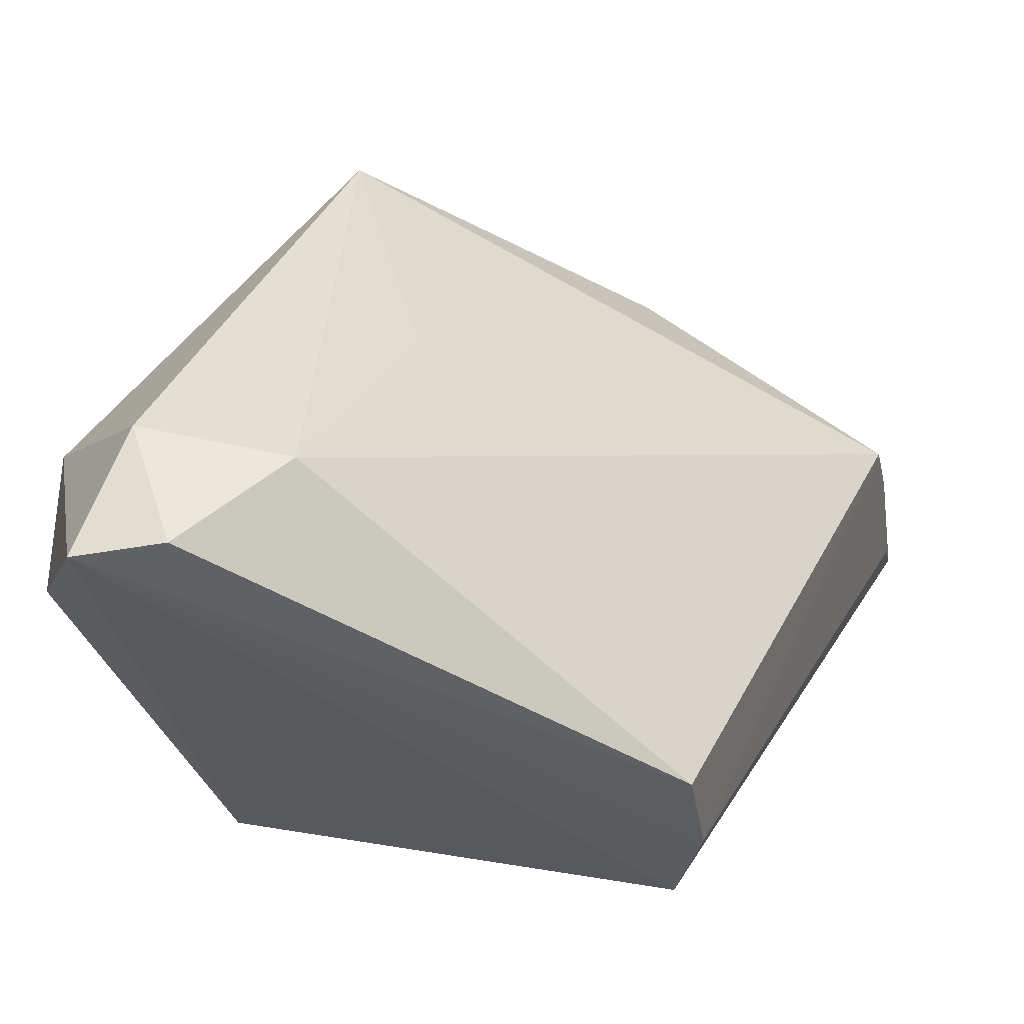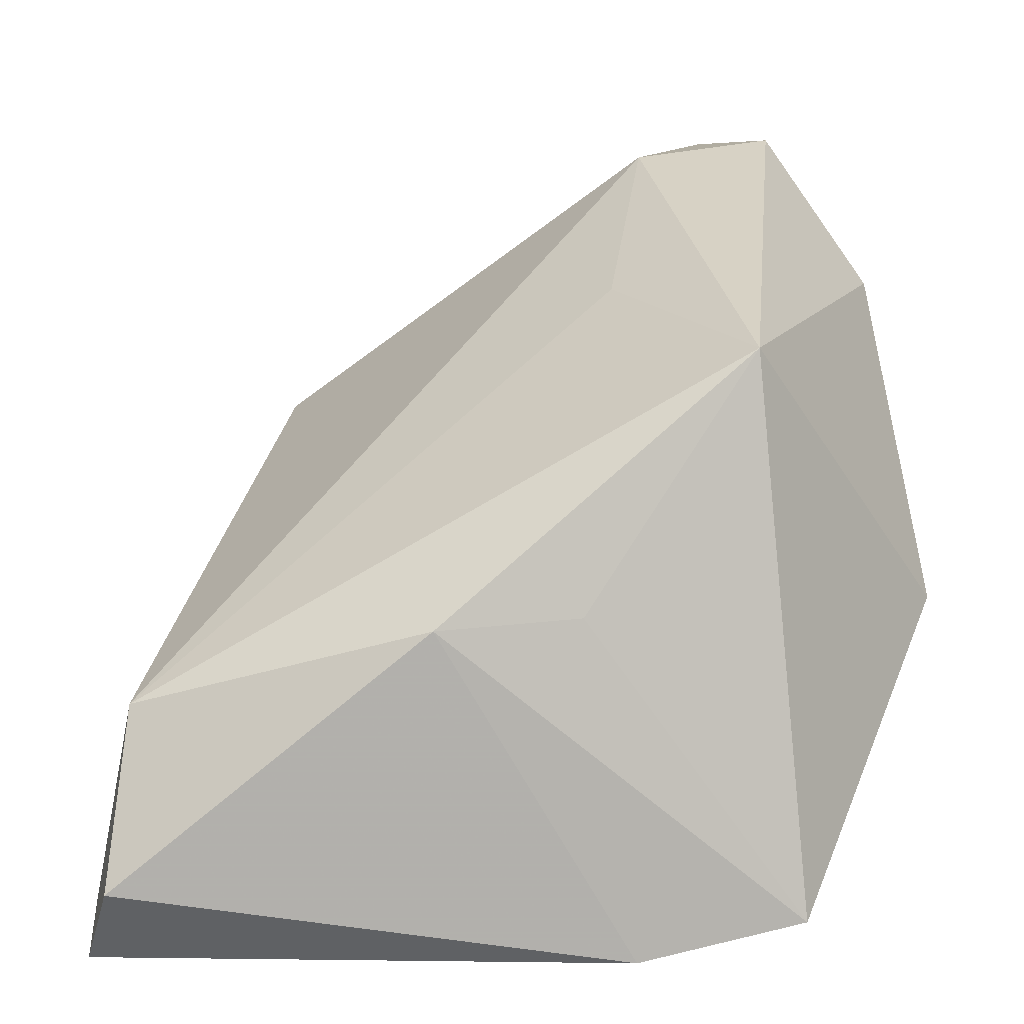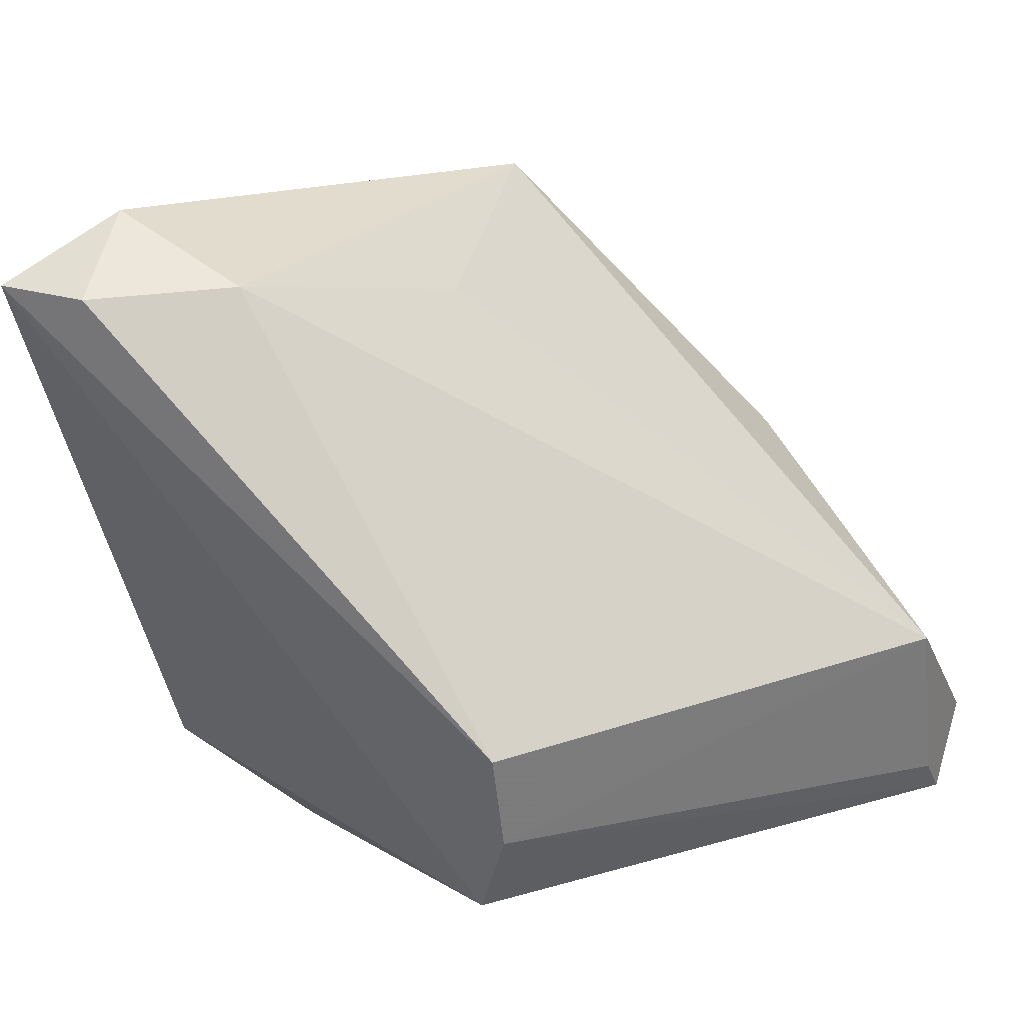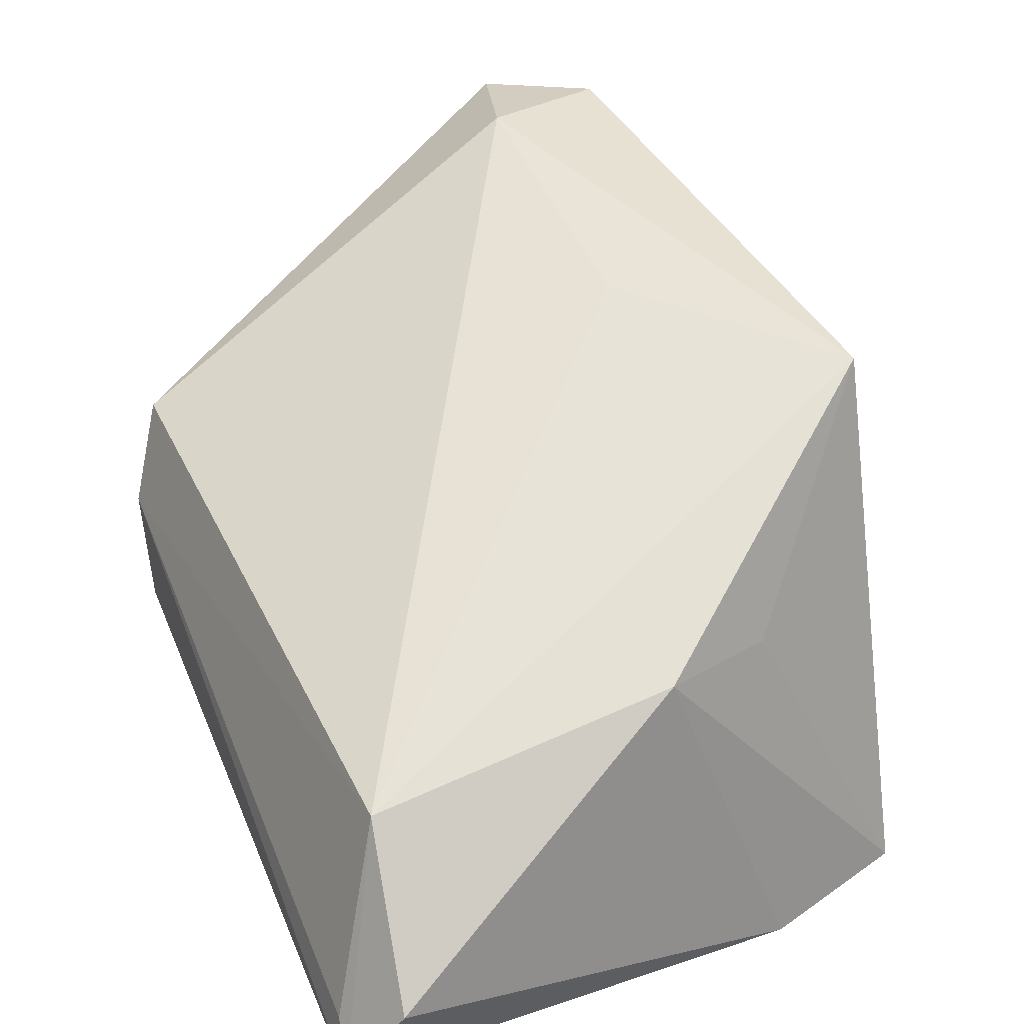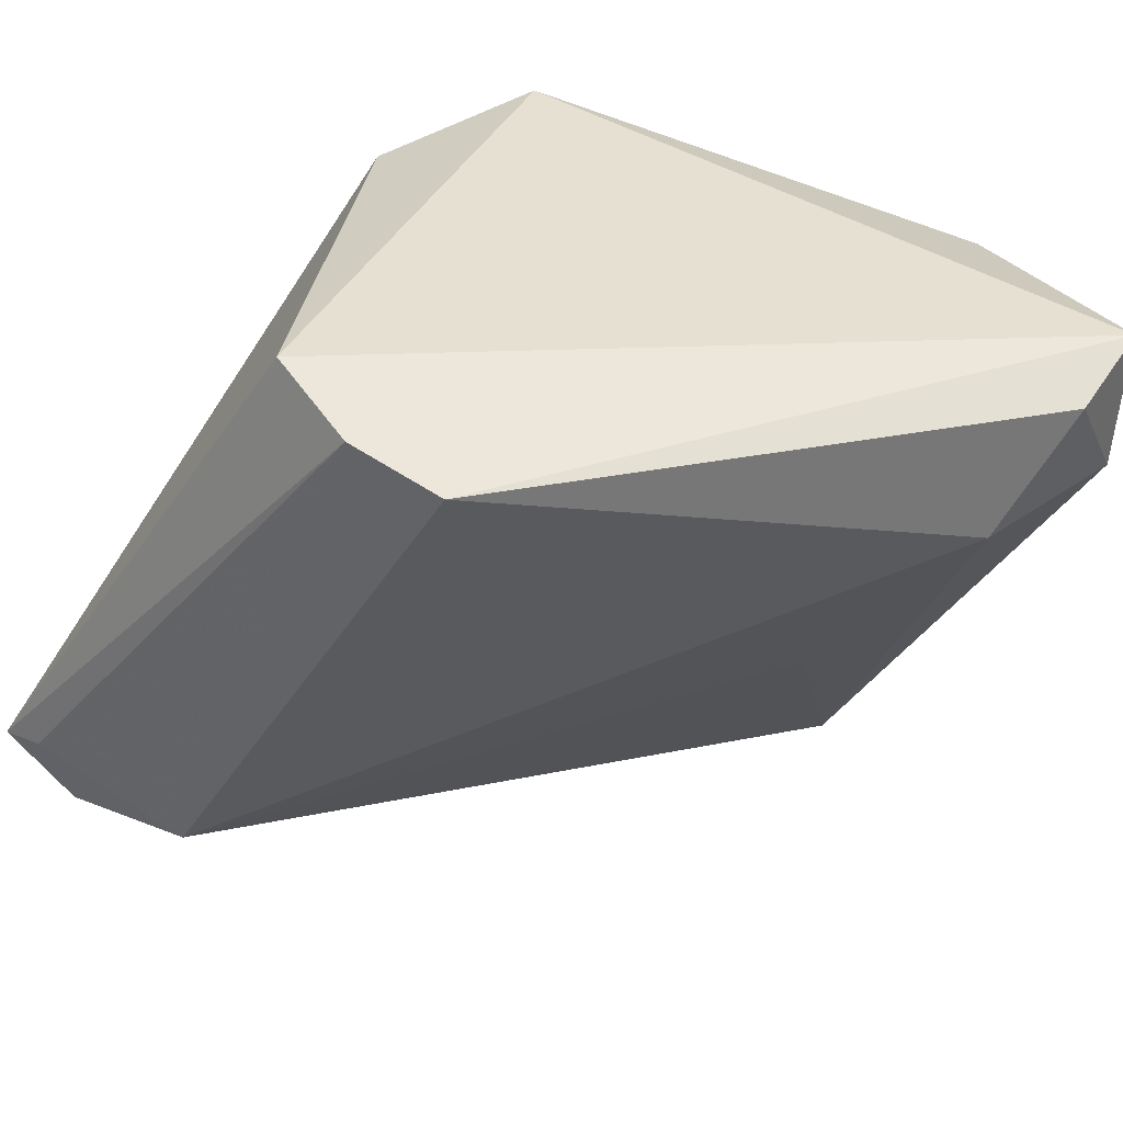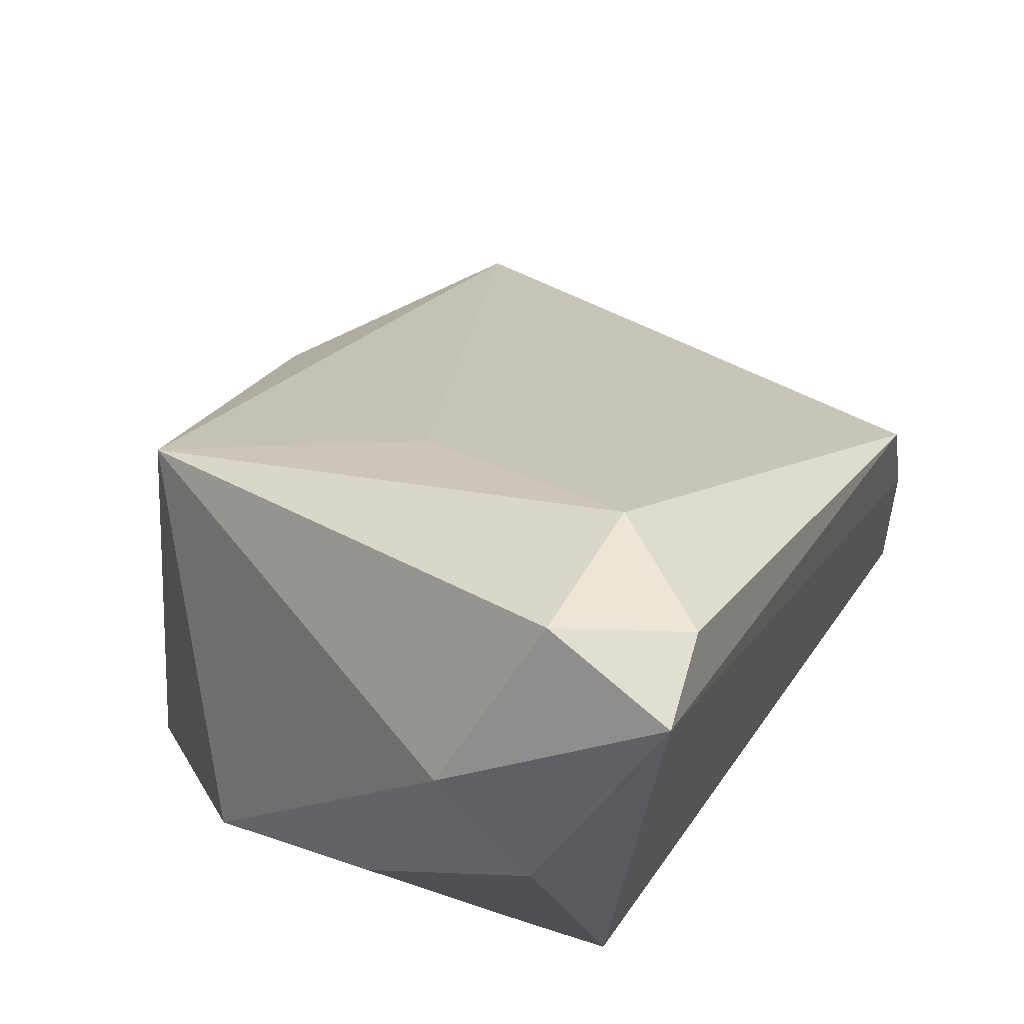
<metadata>
{"format":"obj","ext":"obj","renderer":"f3d","projection":"perspective","resolution":1024,"background":"white","views":[{"elev":58.5,"azim":9.7,"up":"+Y"},{"elev":5.9,"azim":175.4,"up":"+Y"},{"elev":47.5,"azim":37.6,"up":"+Y"},{"elev":16.8,"azim":138.4,"up":"+Y"},{"elev":47.7,"azim":135.5,"up":"+Z"},{"elev":57.6,"azim":-60.1,"up":"+Y"}]}
</metadata>
<code>
v -0.02053 -0.02869 -0.03249
v 0.02758 -0.005004 0.03278
v -0.00427 -0.0323 -0.03248
v -0.005473 -0.02967 0.02193
v -0.02793 0.04567 0.03278
v -0.03556 0.03113 0.01423
v -0.022 -0.02372 0.01065
v -0.0374 0.008103 0.007317
v 0.04685 -0.02738 -0.02441
v -0.02641 -0.01374 0.01875
v -0.01637 -0.02904 0.01968
v 0.04755 -0.0323 -0.02621
v -0.03587 0.02257 0.02423
v 0.02974 0.00636 0.032
v -0.007187 -0.0323 0.01078
v 0.04341 -0.008069 -0.02529
v -0.0371 -0.0007258 -0.01059
v 0.001013 0.0008382 -0.03355
v -0.02528 0.04716 0.01956
v 0.04549 -0.02478 -0.03231
v 0.01505 4.573e-05 -0.0353
v 0.02783 0.01671 0.03122
v -0.01934 0.04719 0.03074
v -0.01599 0.02563 -0.02917
v -0.004885 0.0308 -0.005004
v -0.02123 -0.02324 0.02521
v -0.01083 0.04519 0.01917
f 17 24 1
f 6 24 17
f 2 4 12
f 12 14 2
f 2 26 4
f 2 14 5
f 5 26 2
f 12 4 15
f 24 16 21
f 7 26 17
f 17 1 7
f 13 26 5
f 5 6 13
f 5 23 19
f 19 6 5
f 24 6 19
f 9 14 12
f 12 16 9
f 9 16 14
f 14 16 22
f 5 14 22
f 22 23 5
f 12 15 3
f 3 15 1
f 1 21 3
f 1 15 11
f 26 7 11
f 11 7 1
f 4 26 11
f 11 15 4
f 18 1 24
f 24 21 18
f 18 21 1
f 20 16 12
f 20 21 16
f 12 3 20
f 20 3 21
f 17 26 10
f 8 6 17
f 8 13 6
f 17 10 8
f 26 13 8
f 8 10 26
f 27 19 23
f 23 22 27
f 27 22 16
f 24 19 27
f 25 16 24
f 24 27 25
f 25 27 16

</code>
